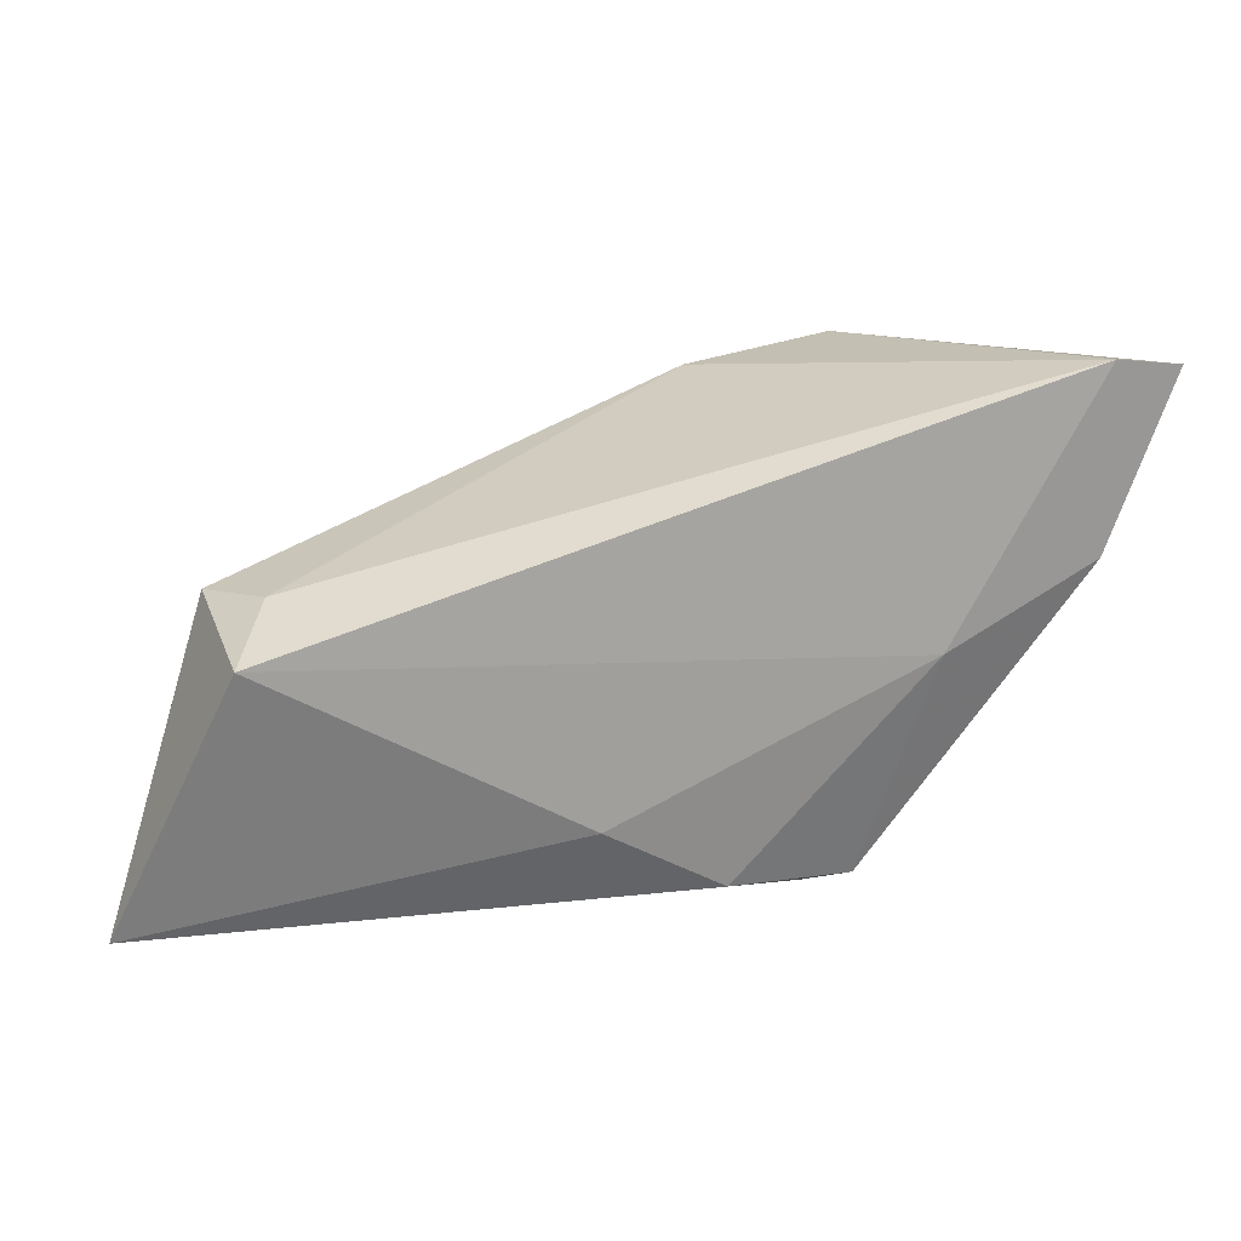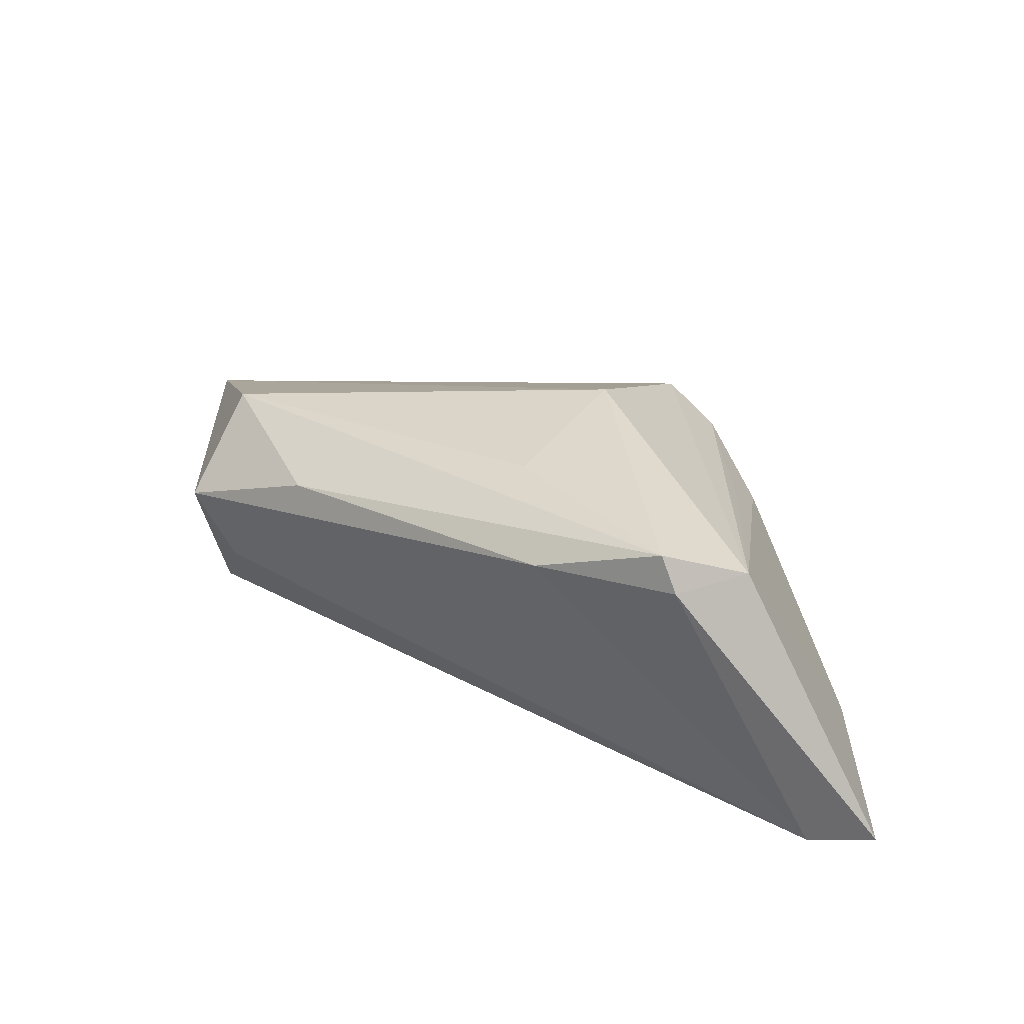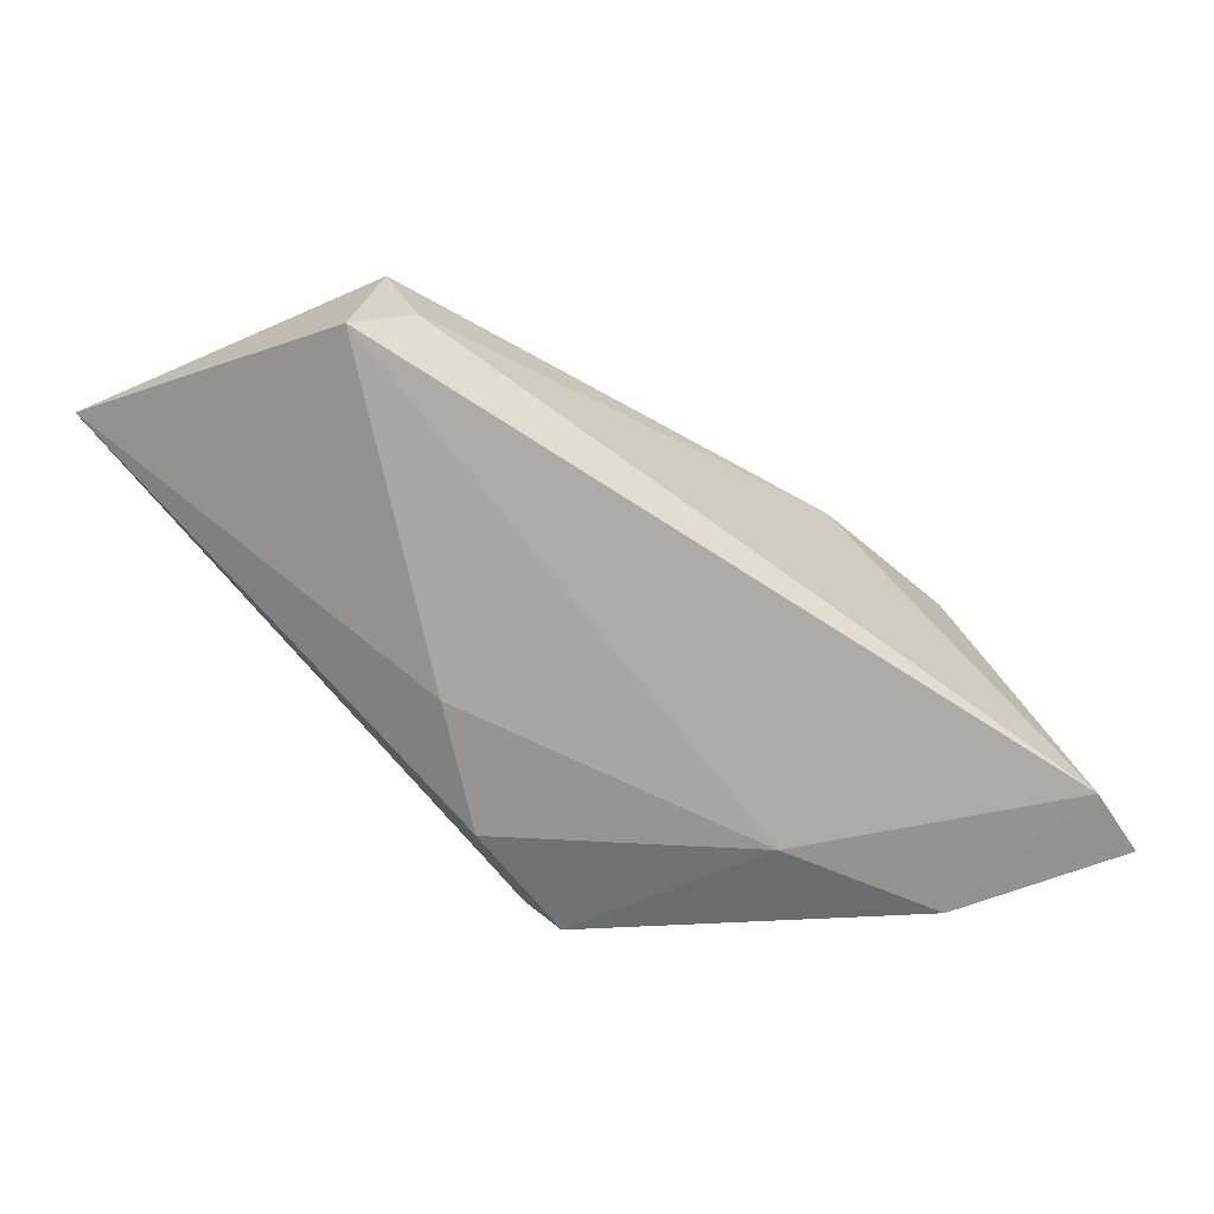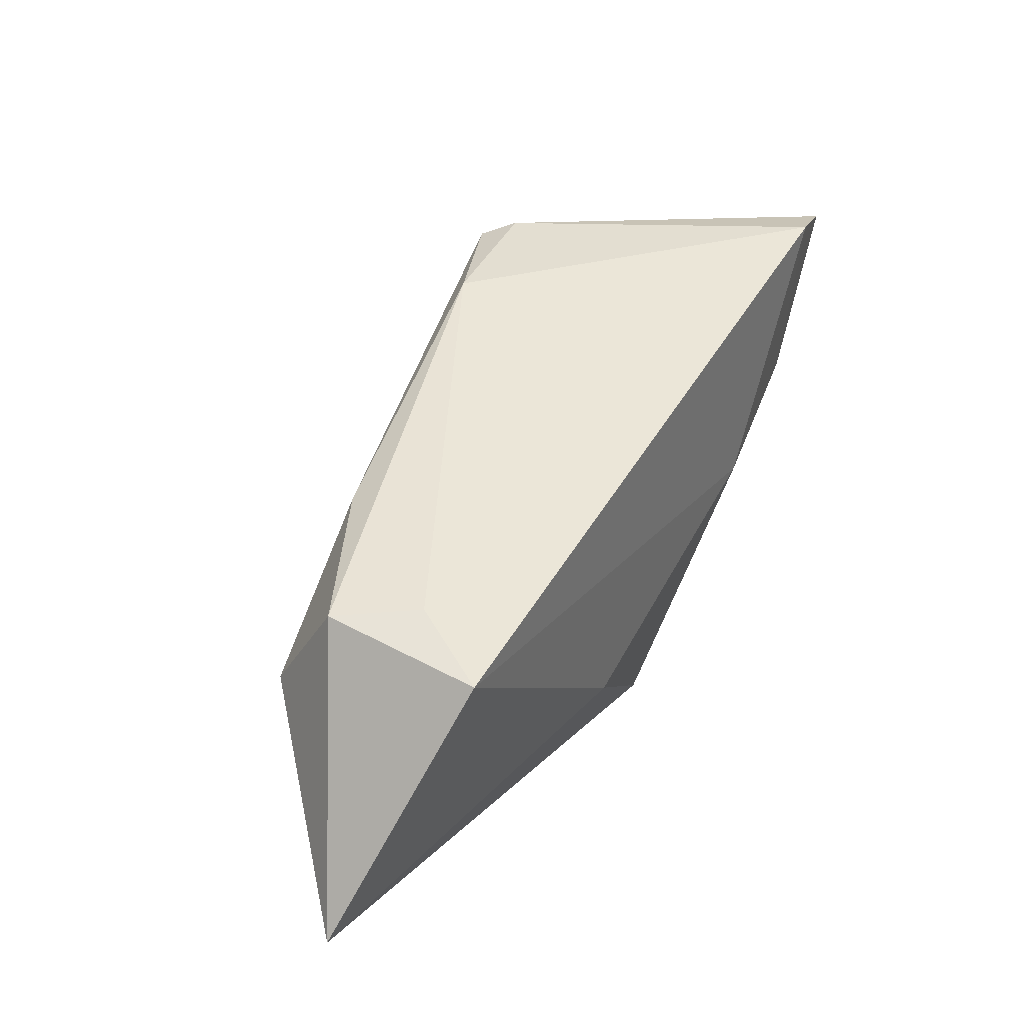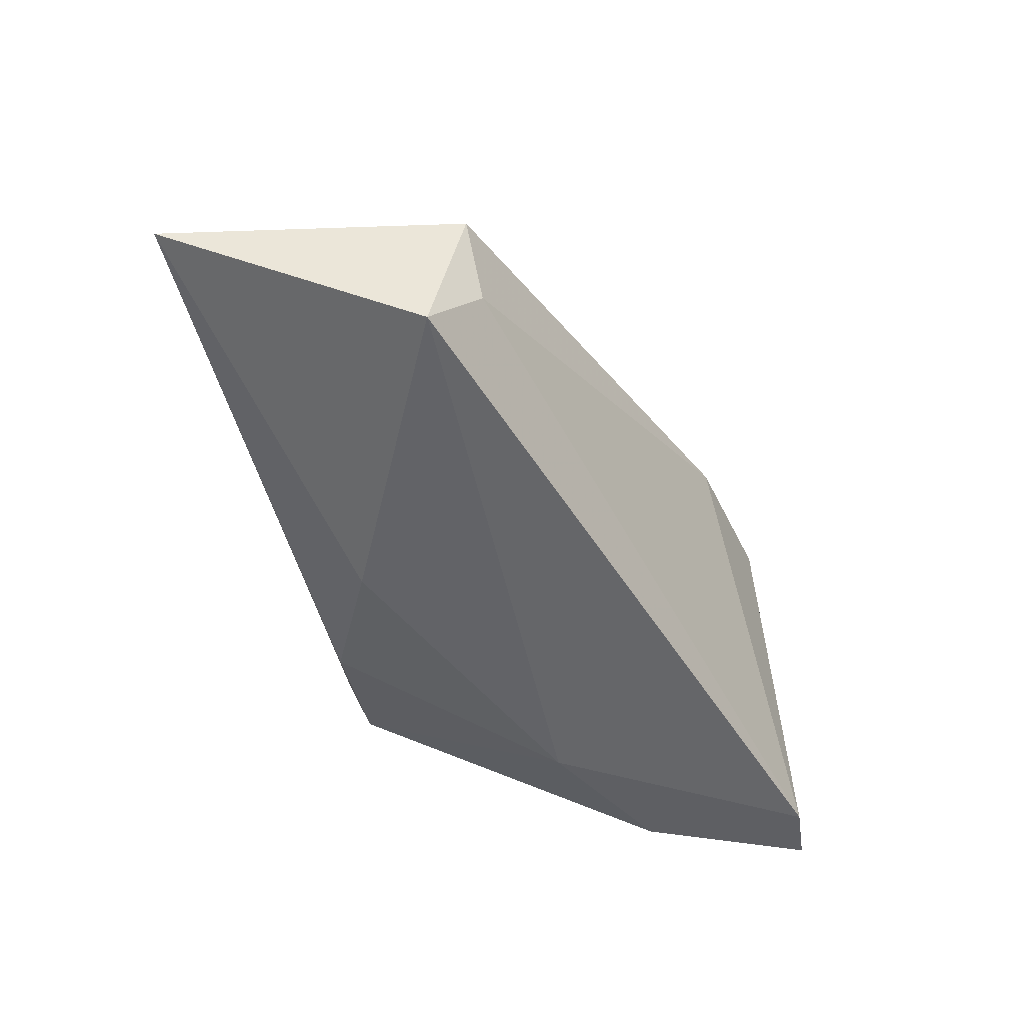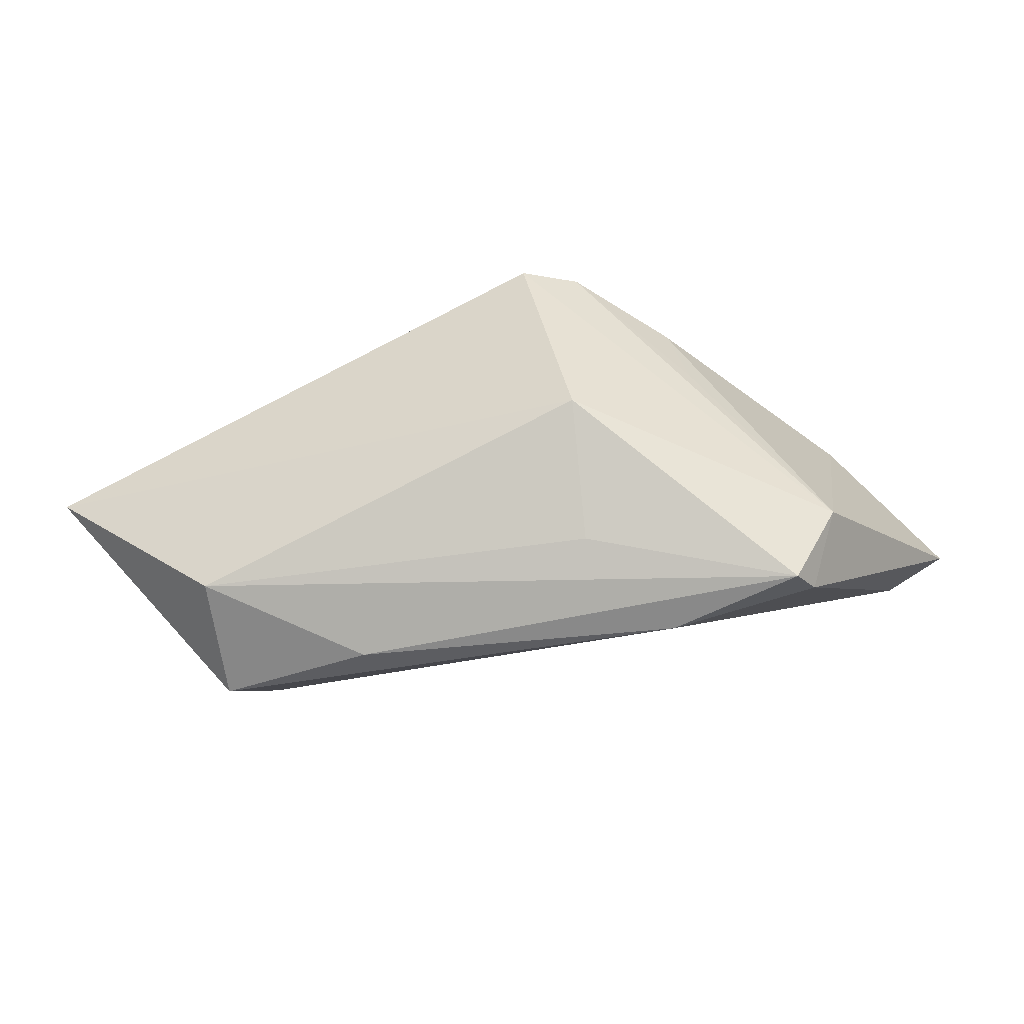
<metadata>
{"format":"obj","ext":"obj","renderer":"f3d","projection":"perspective","resolution":1024,"background":"white","views":[{"elev":12.3,"azim":165.9,"up":"+Y"},{"elev":37.8,"azim":-163.3,"up":"+Z"},{"elev":-79.8,"azim":130.8,"up":"+Z"},{"elev":25.5,"azim":119.8,"up":"+Y"},{"elev":-54.2,"azim":104.9,"up":"+Z"},{"elev":74.4,"azim":155.0,"up":"+Z"}]}
</metadata>
<code>
v -0.01551 -0.02623 -0.002106
v -0.002647 0.01057 0.01814
v 0.03736 0.006397 -0.007247
v -0.03057 0.01938 0.01588
v 0.04101 0.001501 -0.01529
v -0.02206 0.02526 0.02096
v 0.05246 -0.02623 -0.004226
v 0.007632 -0.01638 -0.01284
v -0.02408 0.0267 0.01725
v -0.01825 -0.02354 0.0044
v -0.00774 0.02384 0.01509
v -0.02539 -0.0009947 -0.01381
v 0.04244 0.005786 0.001005
v -0.04868 0.02579 -0.01375
v -0.04105 0.0266 -0.01529
v 0.0259 0.01027 0.00902
v 0.03965 -0.005167 0.009637
v -0.01203 -0.02623 0.00765
v -0.005387 -0.02344 -0.01035
v -0.04177 0.007255 -0.01223
v -0.02597 -0.01278 0.001722
v -0.008192 -0.00479 0.01985
v -0.01938 -0.02433 -0.006448
v -0.02488 -0.004949 0.007852
f 7 18 1
f 1 19 7
f 7 5 13
f 4 21 24
f 5 12 15
f 8 12 5
f 19 12 8
f 8 5 7
f 7 19 8
f 10 1 18
f 10 24 21
f 10 18 4
f 4 24 10
f 23 12 19
f 19 1 23
f 1 10 23
f 7 13 17
f 17 13 16
f 6 17 16
f 2 17 6
f 3 13 5
f 5 15 3
f 12 23 20
f 14 15 20
f 20 15 12
f 20 4 14
f 20 21 4
f 20 10 21
f 20 23 10
f 22 17 2
f 2 6 22
f 22 18 7
f 7 17 22
f 4 18 22
f 22 6 4
f 14 4 9
f 4 6 9
f 9 15 14
f 15 9 11
f 11 3 15
f 13 3 11
f 16 13 11
f 11 6 16
f 11 9 6

</code>
